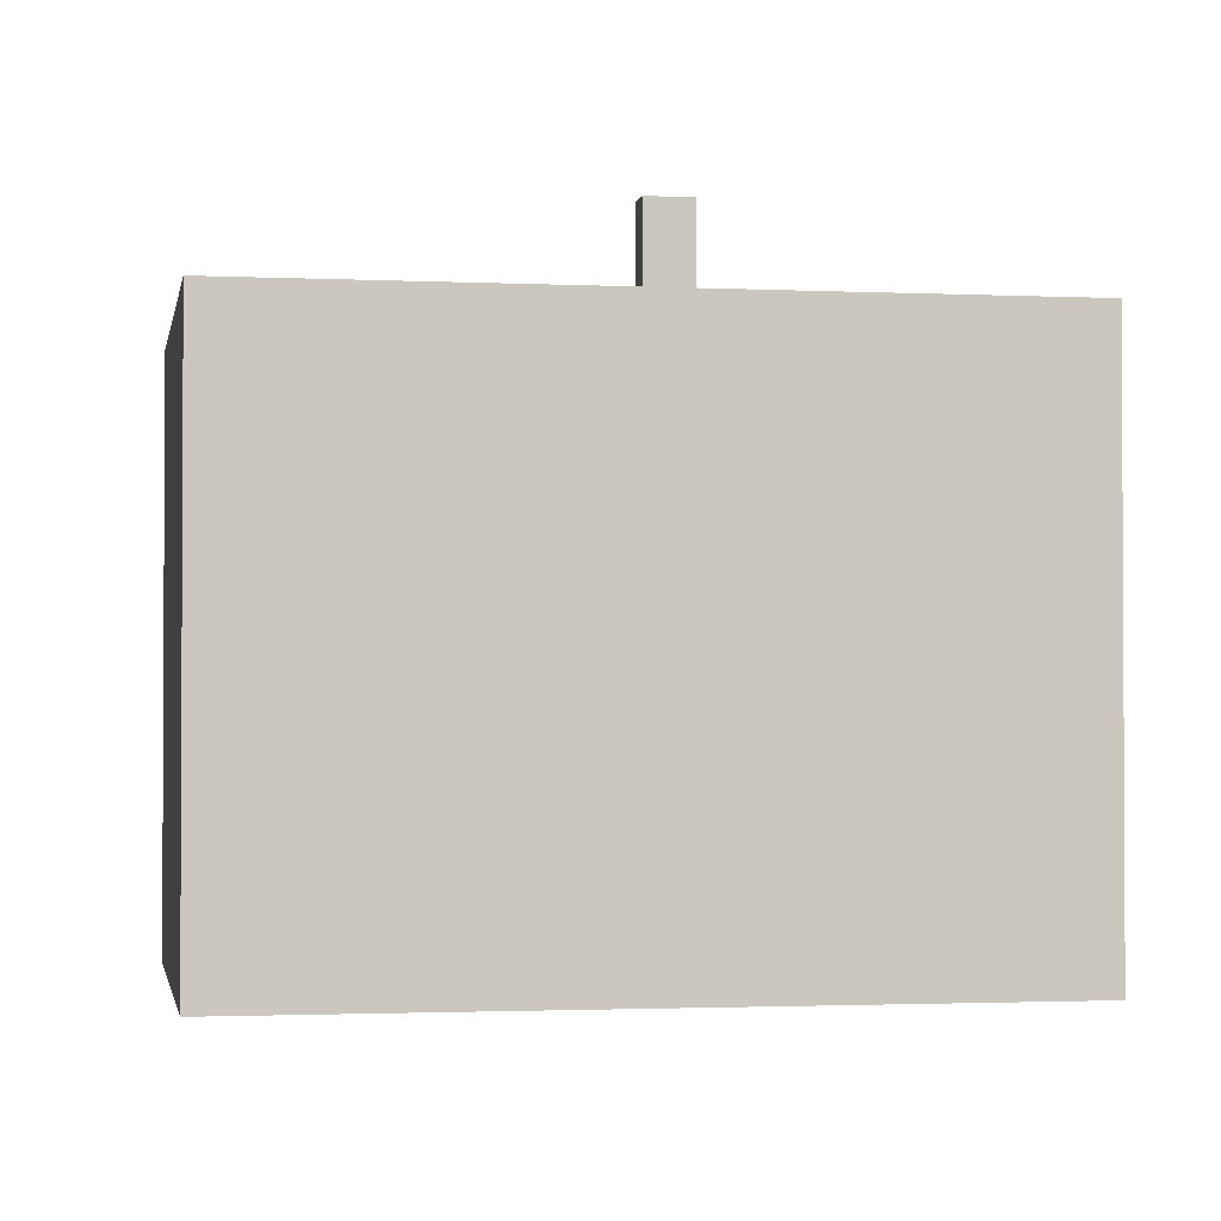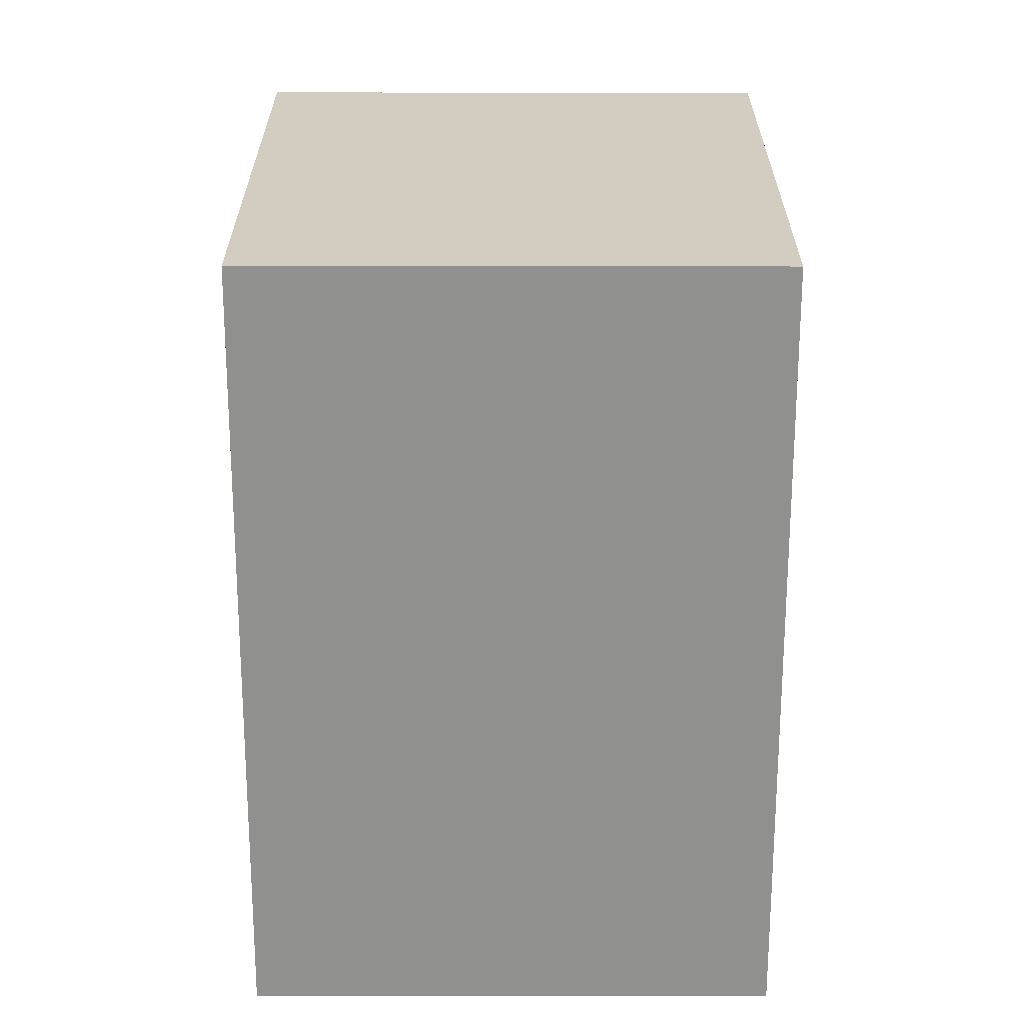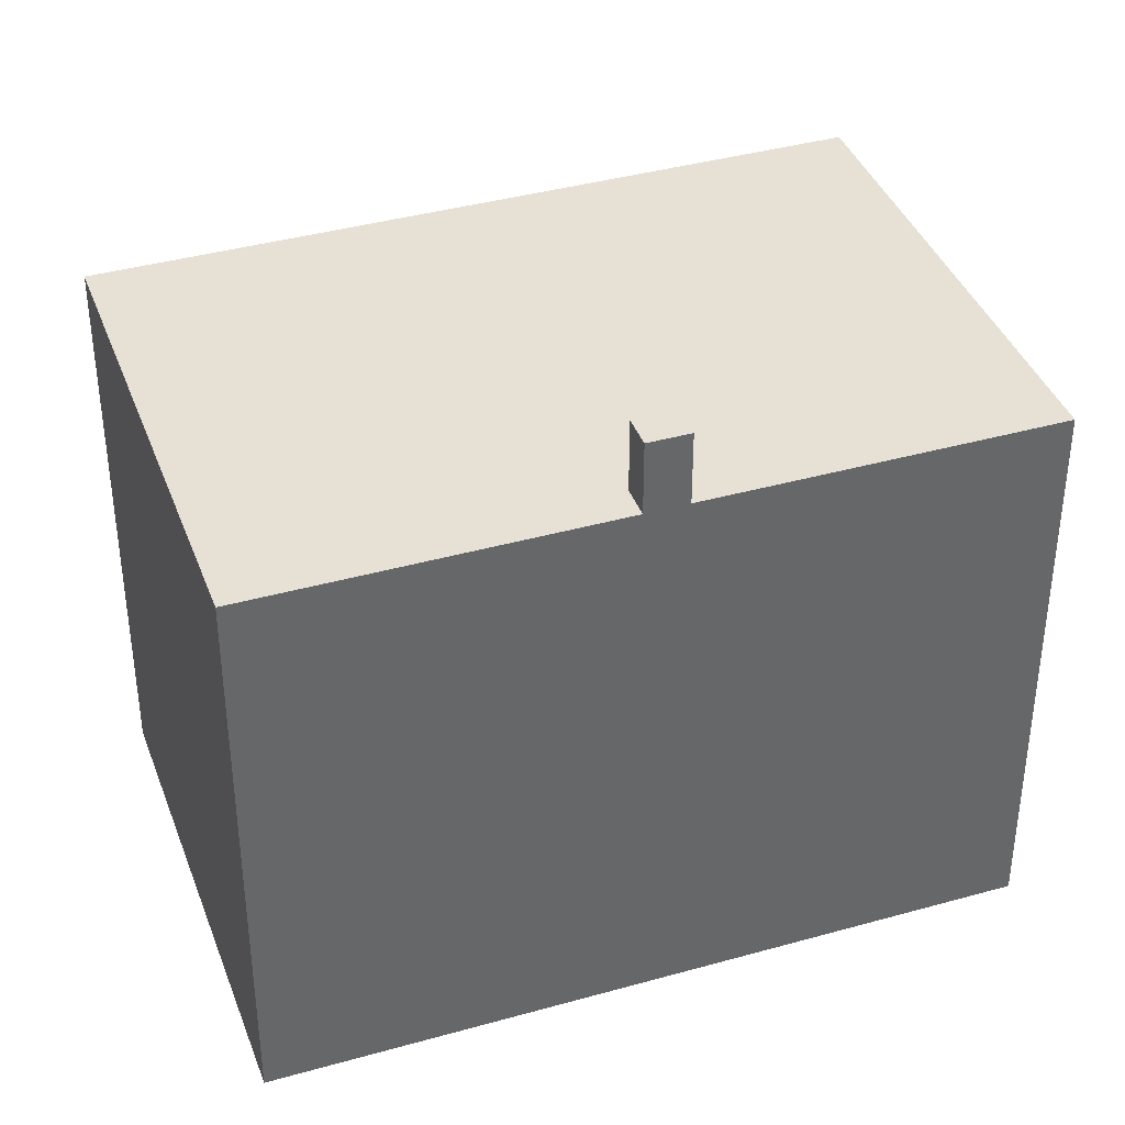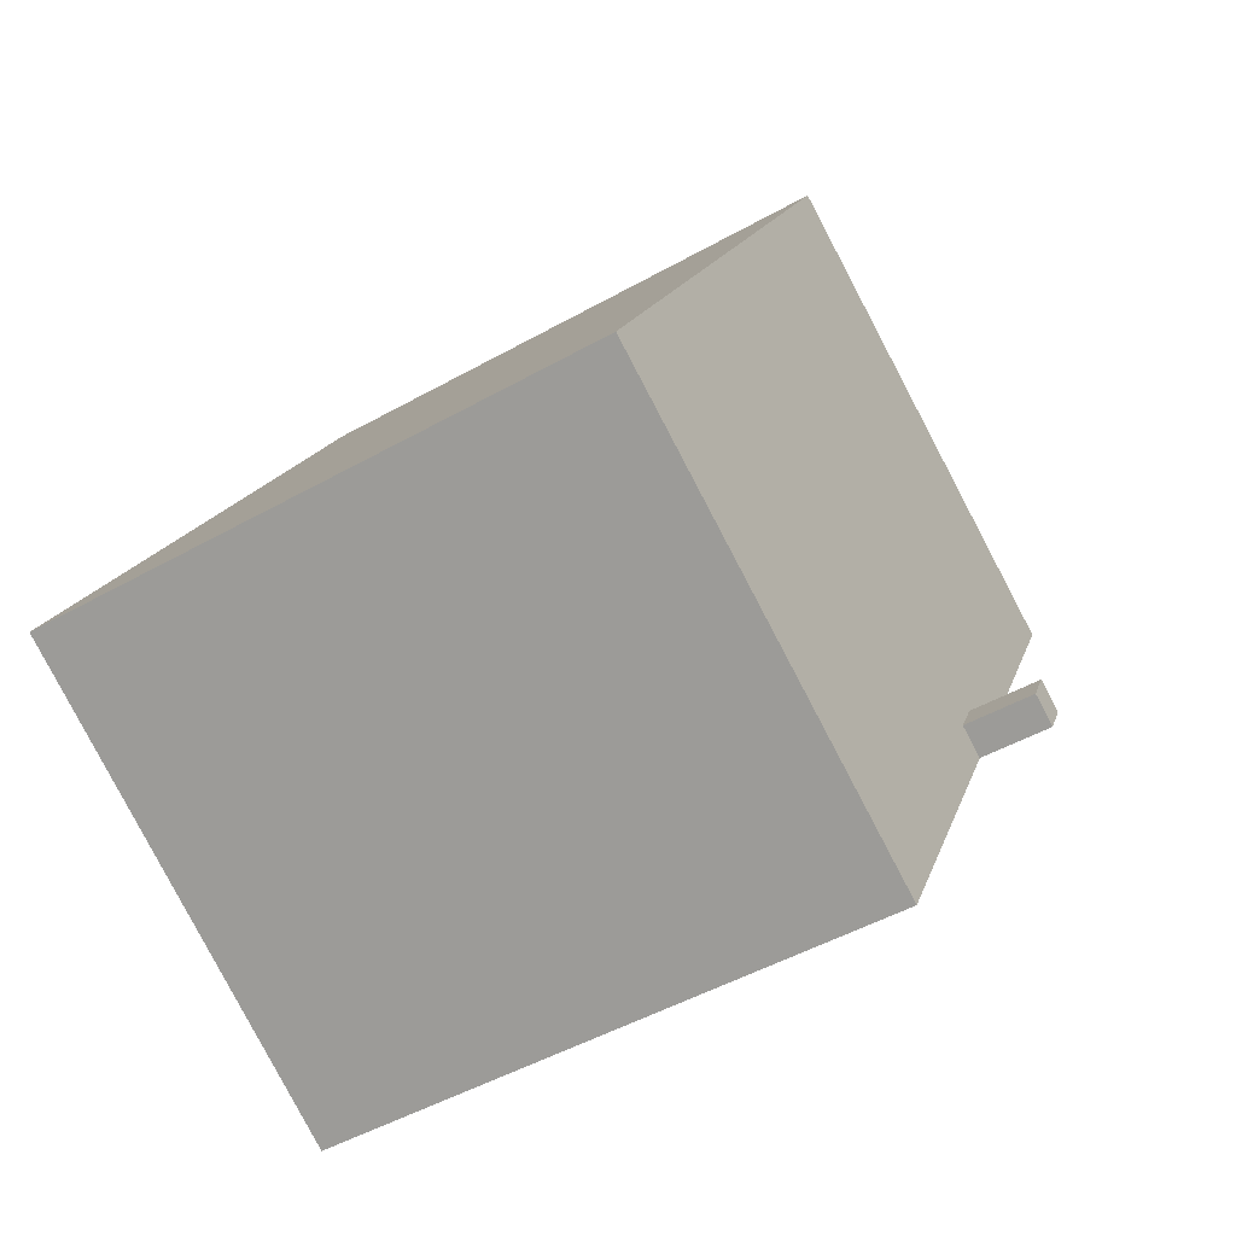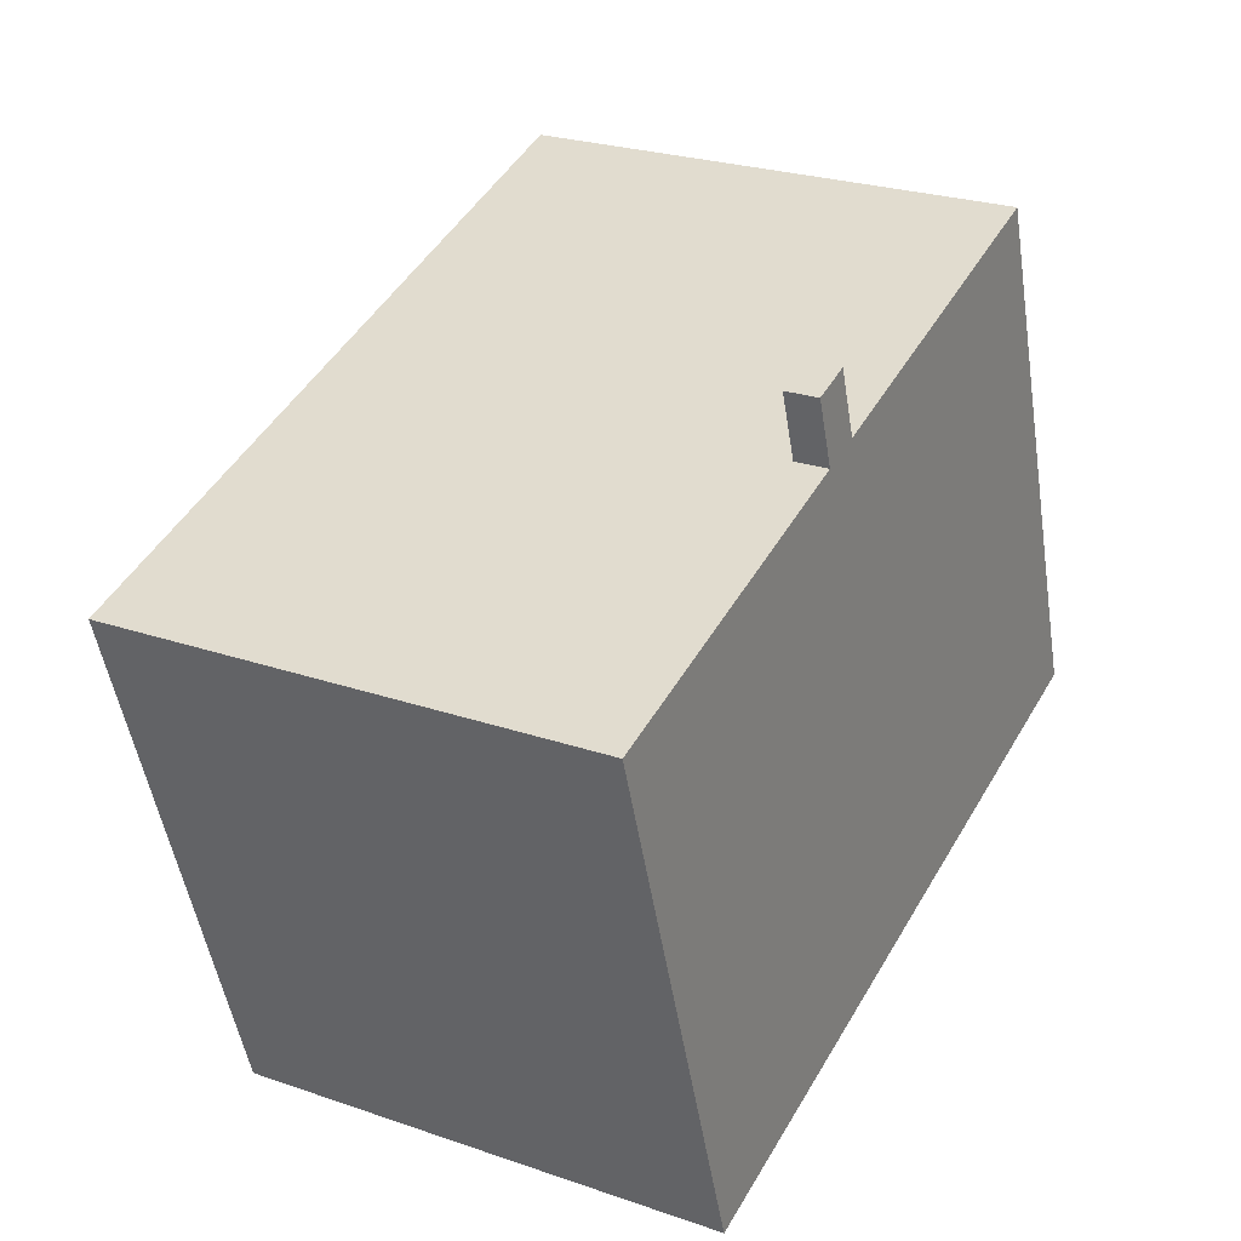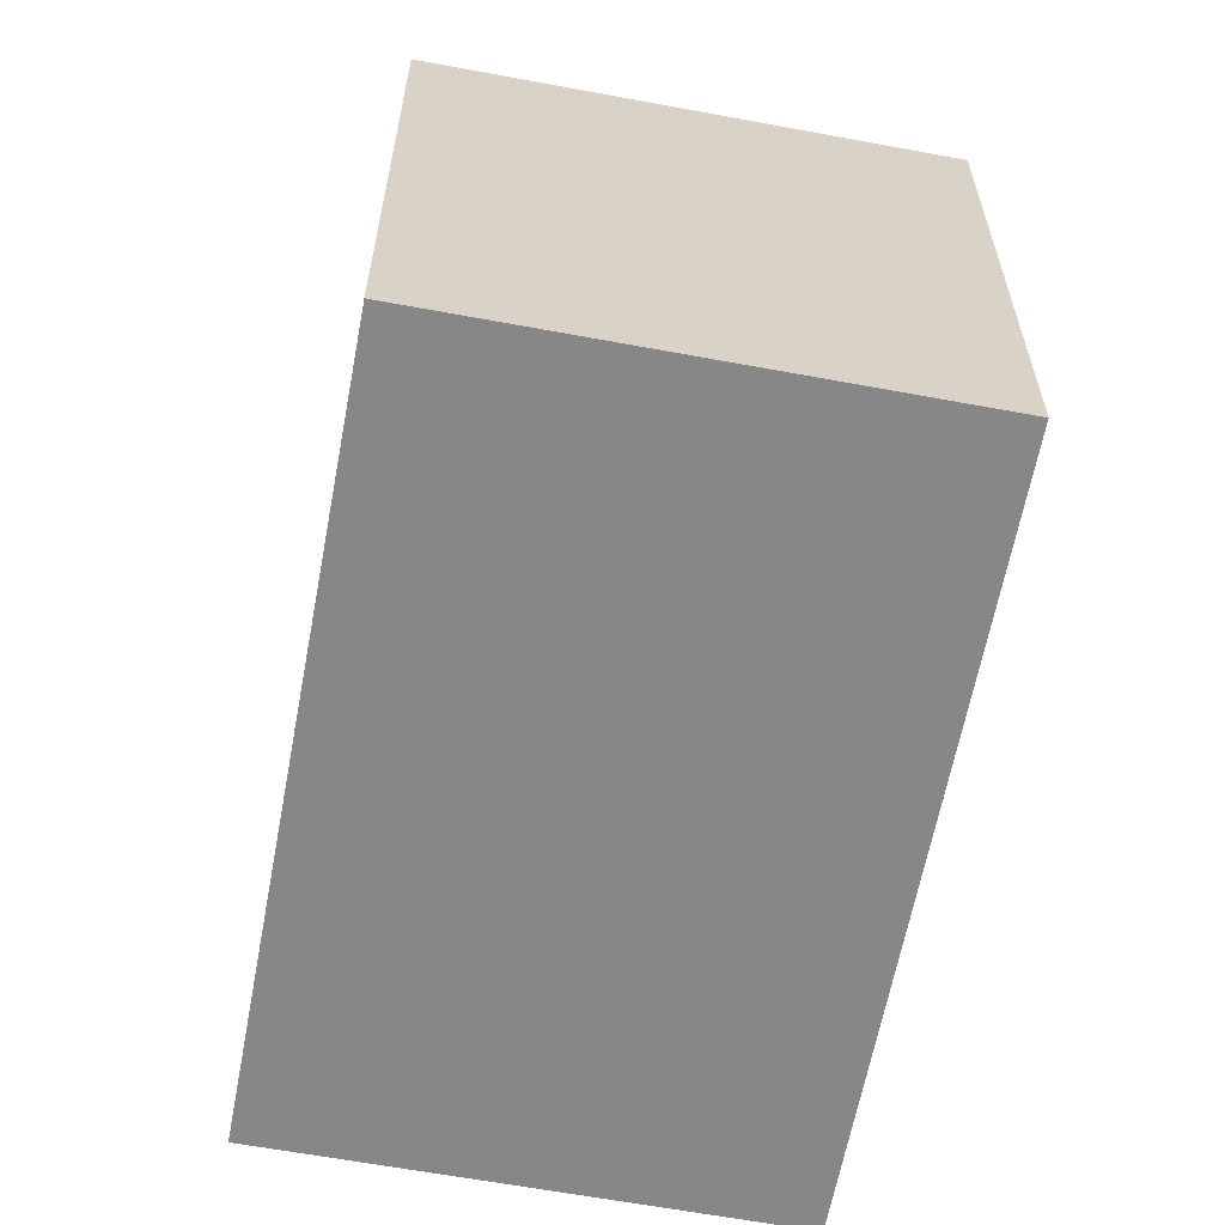
<metadata>
{"format":"obj","ext":"obj","renderer":"f3d","projection":"perspective","resolution":1024,"background":"white","views":[{"elev":-1.8,"azim":-128.4,"up":"+Y"},{"elev":-65.6,"azim":-28.5,"up":"+Y"},{"elev":39.1,"azim":-137.8,"up":"+Y"},{"elev":-49.0,"azim":122.0,"up":"+Z"},{"elev":-49.5,"azim":-171.1,"up":"+Z"},{"elev":-62.6,"azim":-39.1,"up":"+Y"}]}
</metadata>
<code>
v -4.234 6.504 -1.78
v -3.695 6.504 -1.488
v -3.323 6.504 -2.175
v -3.862 6.504 -2.467
v -3.862 5.186 -2.467
v 7.306 5.186 -3.883
v -0.7355 5.186 -8.239
v -7.303 5.186 3.886
v 0.7385 5.186 8.242
v -4.234 5.186 -1.78
v -4.234 5.186 -1.78
v 0.7385 5.186 8.242
v -3.695 5.186 -1.488
v -3.695 5.186 -1.488
v 0.7385 5.186 8.242
v -3.553 5.186 -1.75
v -3.553 5.186 -1.75
v 0.7385 5.186 8.242
v 7.306 5.186 -3.883
v -3.862 5.186 -2.467
v -3.323 5.186 -2.175
v 7.306 5.186 -3.883
v -3.553 5.186 -1.75
v 7.306 5.186 -3.883
v -3.323 5.186 -2.175
v -4.234 5.186 -1.78
v -3.695 5.186 -1.488
v -3.695 6.504 -1.488
v -4.234 6.504 -1.78
v -3.553 5.186 -1.75
v -3.323 5.186 -2.175
v -3.323 6.504 -2.175
v -3.695 6.504 -1.488
v -3.695 5.186 -1.488
v -3.553 5.186 -1.75
v -3.695 6.504 -1.488
v -3.553 5.186 -1.75
v -3.323 6.504 -2.175
v -3.862 6.504 -2.467
v -3.323 6.504 -2.175
v -3.323 5.186 -2.175
v -3.862 5.186 -2.467
v -4.234 6.504 -1.78
v -3.862 6.504 -2.467
v -3.862 5.186 -2.467
v -4.234 5.186 -1.78
v -7.303 5.186 3.886
v -5.768 -5.192 1.053
v -7.303 -5.192 3.886
v -5.768 -5.192 1.053
v -4.234 5.186 -1.78
v -4.234 -5.192 -1.78
v -7.303 5.186 3.886
v -4.234 5.186 -1.78
v -5.768 -5.192 1.053
v -3.862 5.186 -2.467
v -2.299 -5.192 -5.353
v -3.862 -5.192 -2.467
v -2.299 -5.192 -5.353
v -0.7355 5.186 -8.239
v -0.7355 -5.192 -8.239
v -3.862 5.186 -2.467
v -0.7355 5.186 -8.239
v -2.299 -5.192 -5.353
v -4.234 5.186 -1.78
v -3.862 5.186 -2.467
v -3.862 -5.192 -2.467
v -4.234 -5.192 -1.78
v -3.282 -5.192 6.064
v 0.7385 -5.192 8.242
v 0.7385 5.186 8.242
v -7.303 5.186 3.886
v -7.303 -5.192 3.886
v -3.282 -5.192 6.064
v -7.303 5.186 3.886
v -3.282 -5.192 6.064
v 0.7385 5.186 8.242
v 0.7385 -5.192 8.242
v 7.306 -5.192 -3.883
v 7.306 5.186 -3.883
v 0.7385 5.186 8.242
v -0.7355 5.186 -8.239
v 7.306 5.186 -3.883
v 7.306 -5.192 -3.883
v -0.7355 -5.192 -8.239
v -4.234 -5.192 -1.78
v -3.862 -5.192 -2.467
v -2.299 -5.192 -5.353
v -0.7355 -5.192 -8.239
v 7.306 -5.192 -3.883
v 0.7385 -5.192 8.242
v -3.282 -5.192 6.064
v -7.303 -5.192 3.886
v -5.768 -5.192 1.053
g CDNNDG01_0003100
f 1 3 4
f 1 2 3
f 5 6 7
f 8 9 10
f 11 12 13
f 14 15 16
f 17 18 19
f 20 21 22
f 23 24 25
f 26 28 29
f 28 26 27
f 30 31 32
f 33 34 35
f 36 37 38
f 40 41 39
f 39 41 42
f 43 44 45
f 46 43 45
f 47 48 49
f 50 51 52
f 53 54 55
f 56 57 58
f 59 60 61
f 62 63 64
f 66 67 68
f 65 66 68
f 69 70 71
f 72 73 74
f 75 76 77
f 81 78 80
f 79 80 78
f 85 82 83
f 83 84 85
f 92 93 94
f 86 92 94
f 90 88 89
f 86 87 91
f 86 91 92
f 87 88 90
f 87 90 91

</code>
